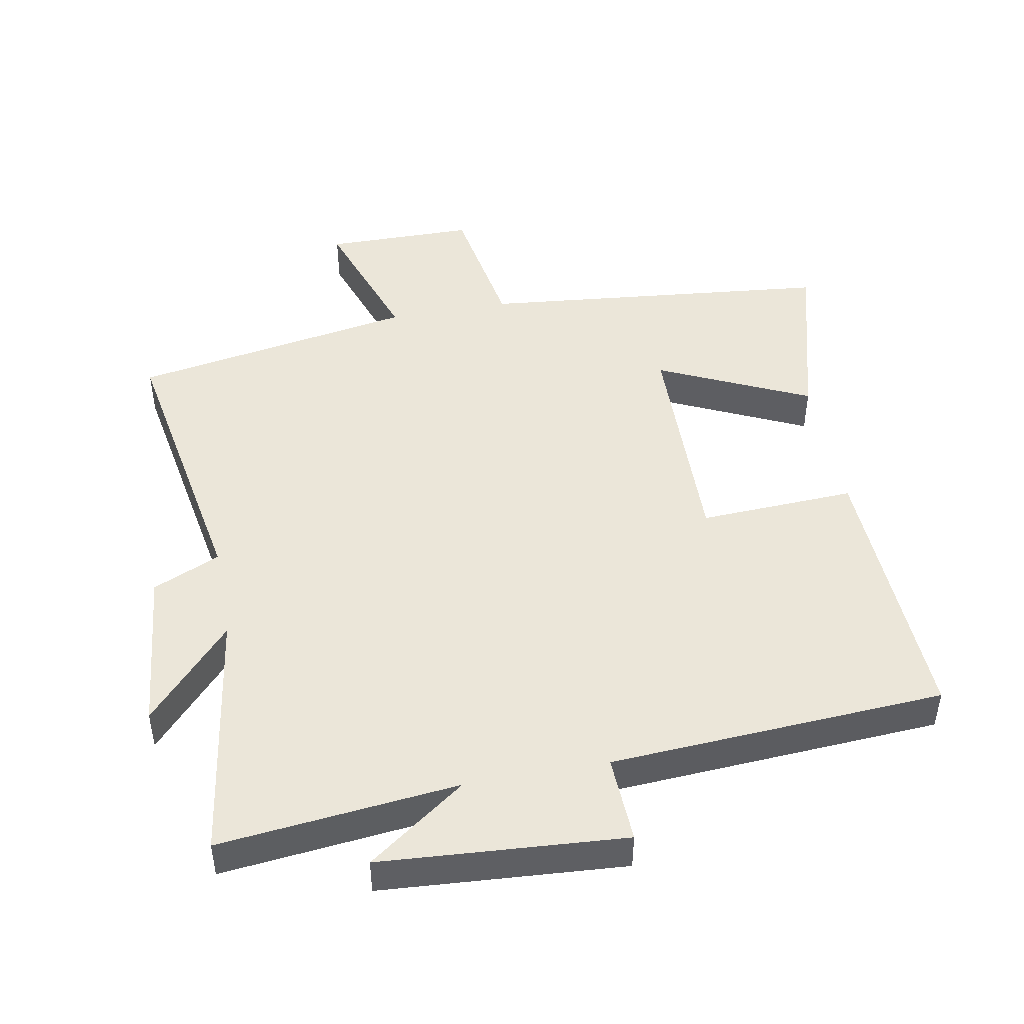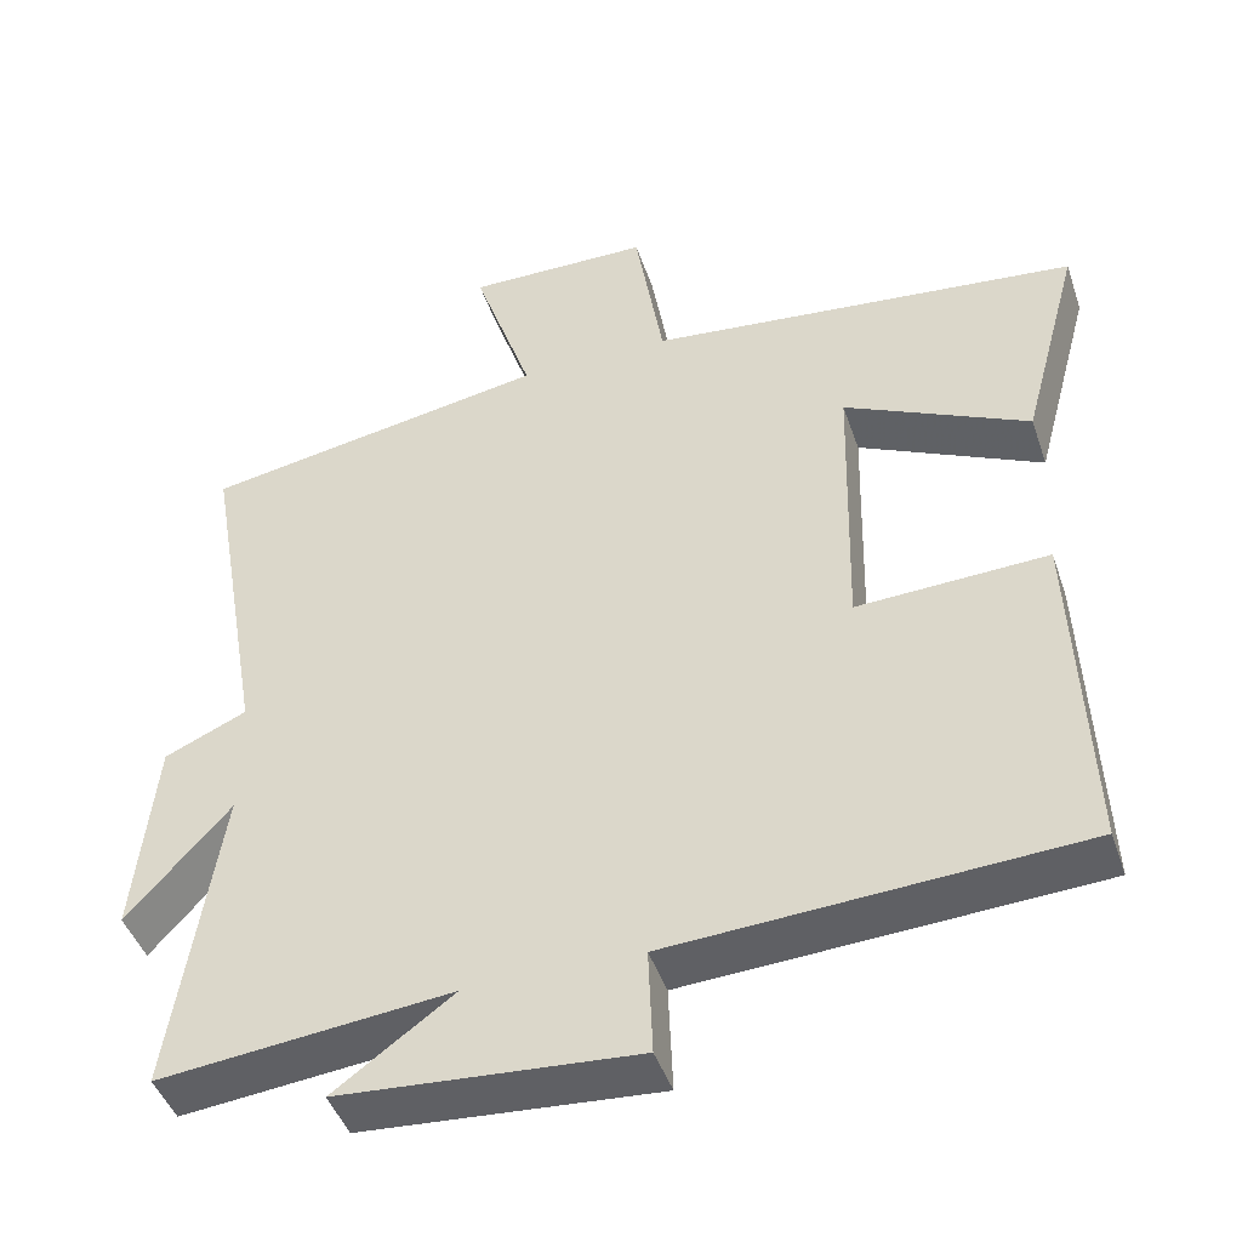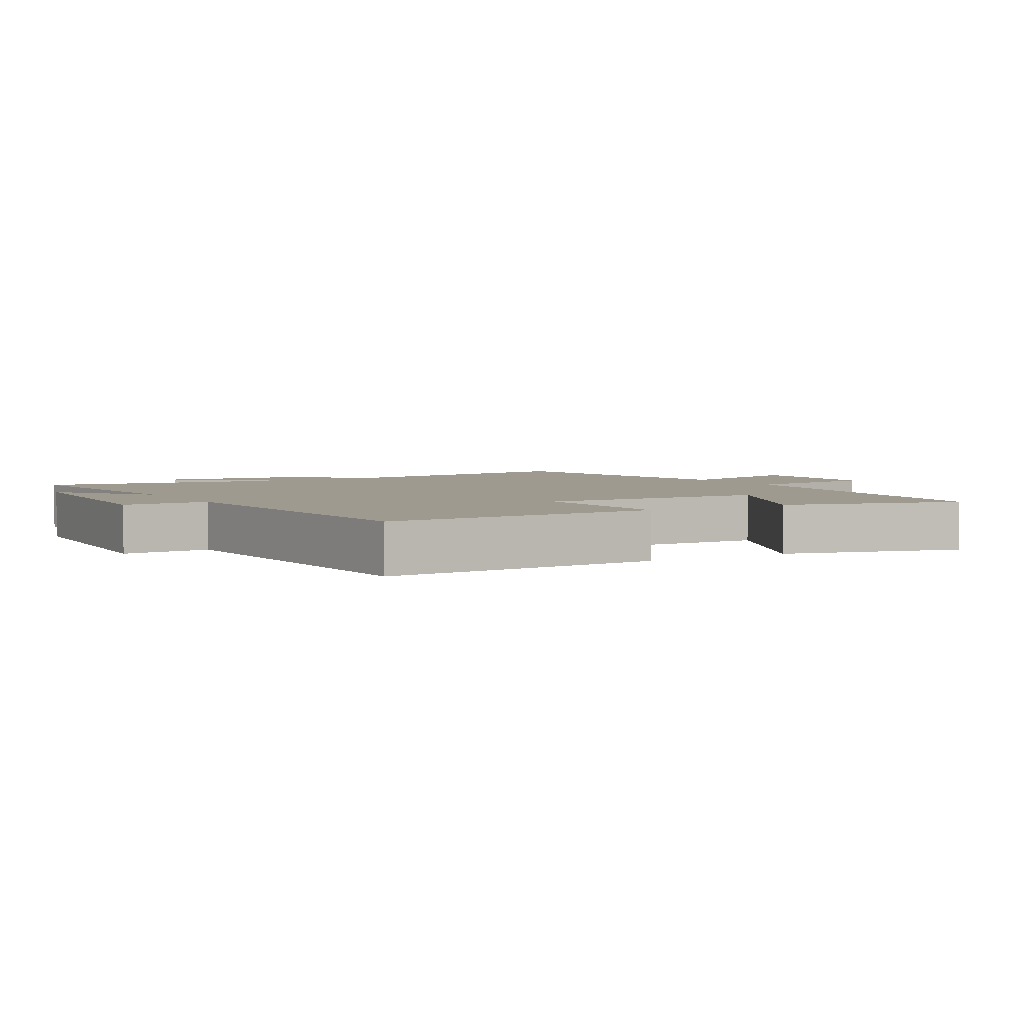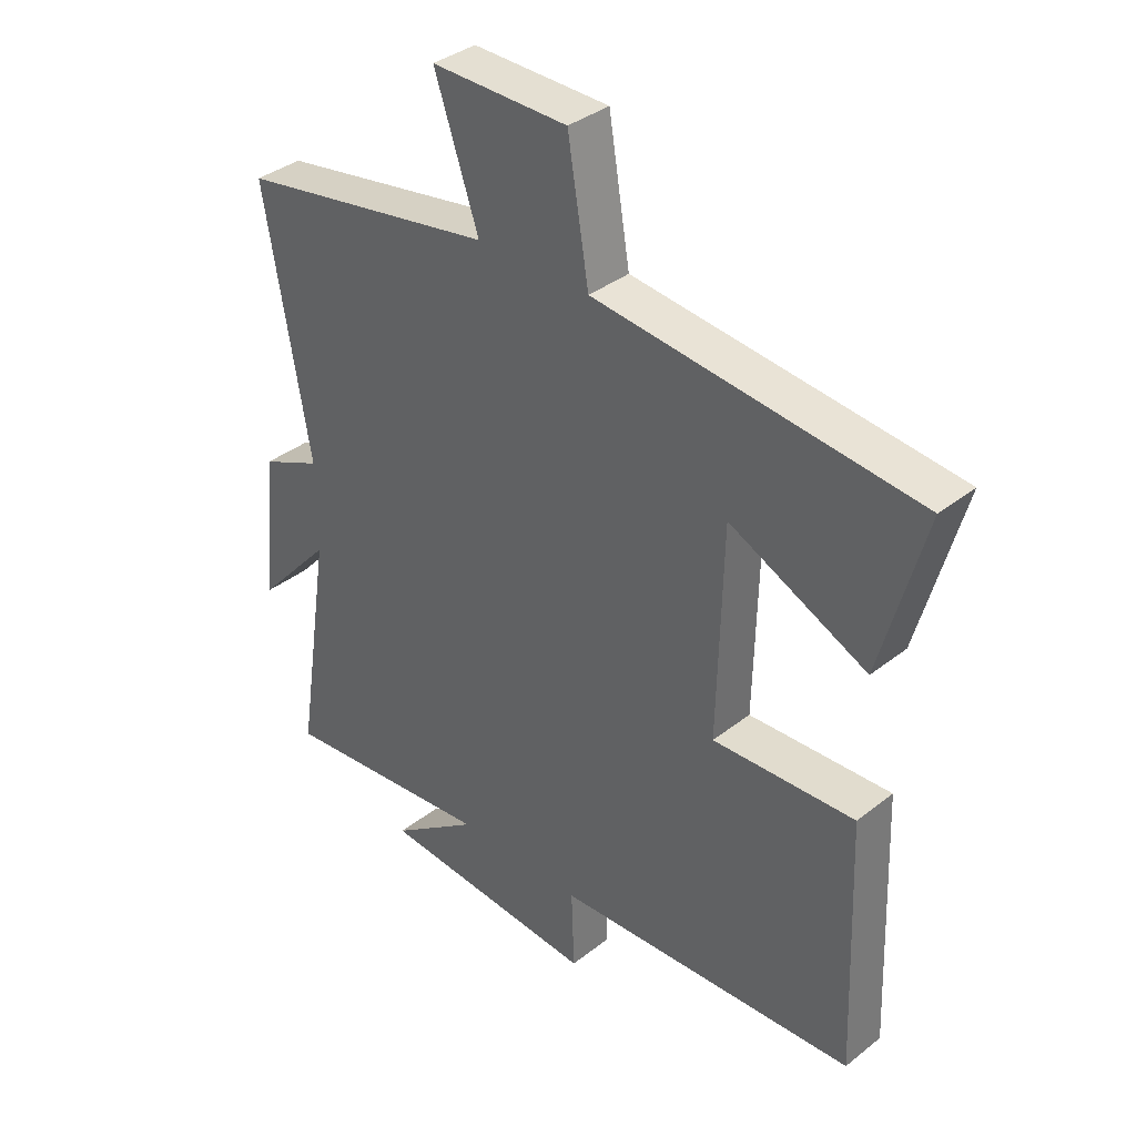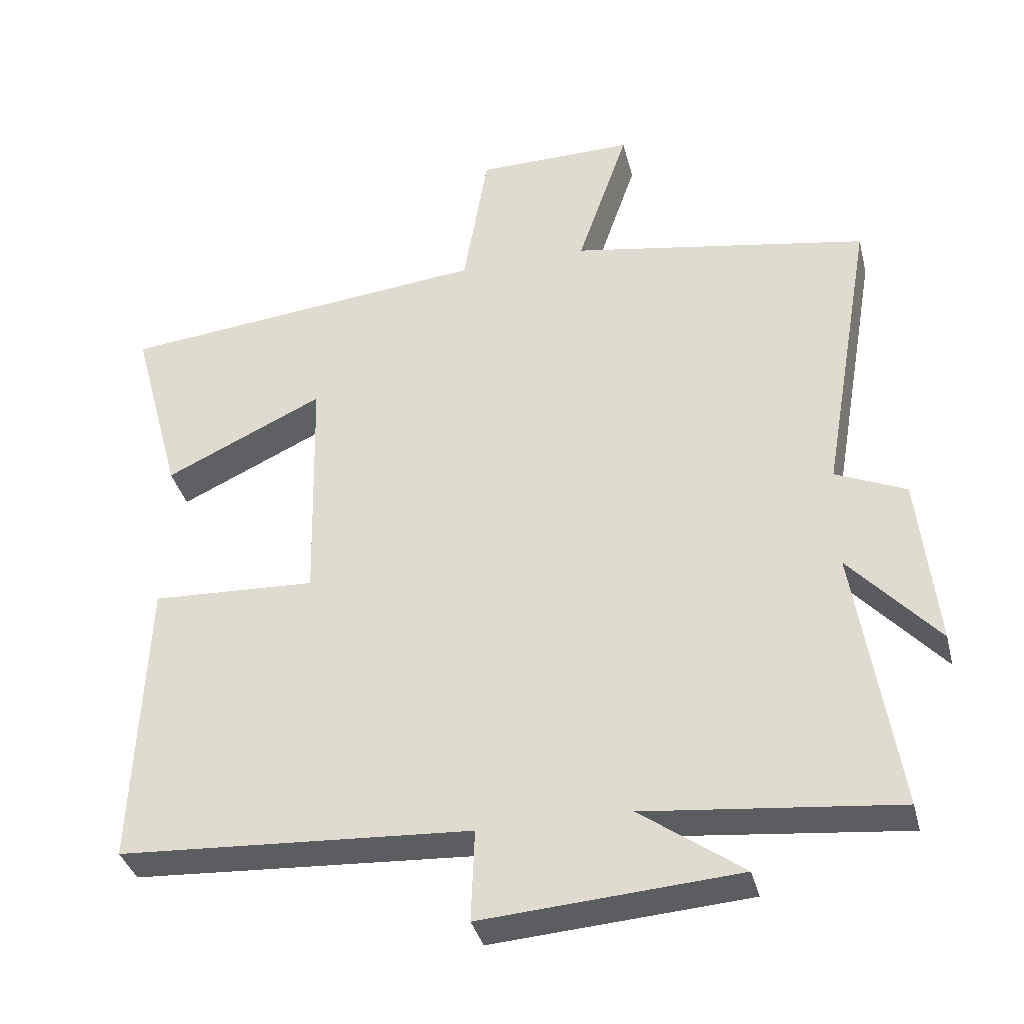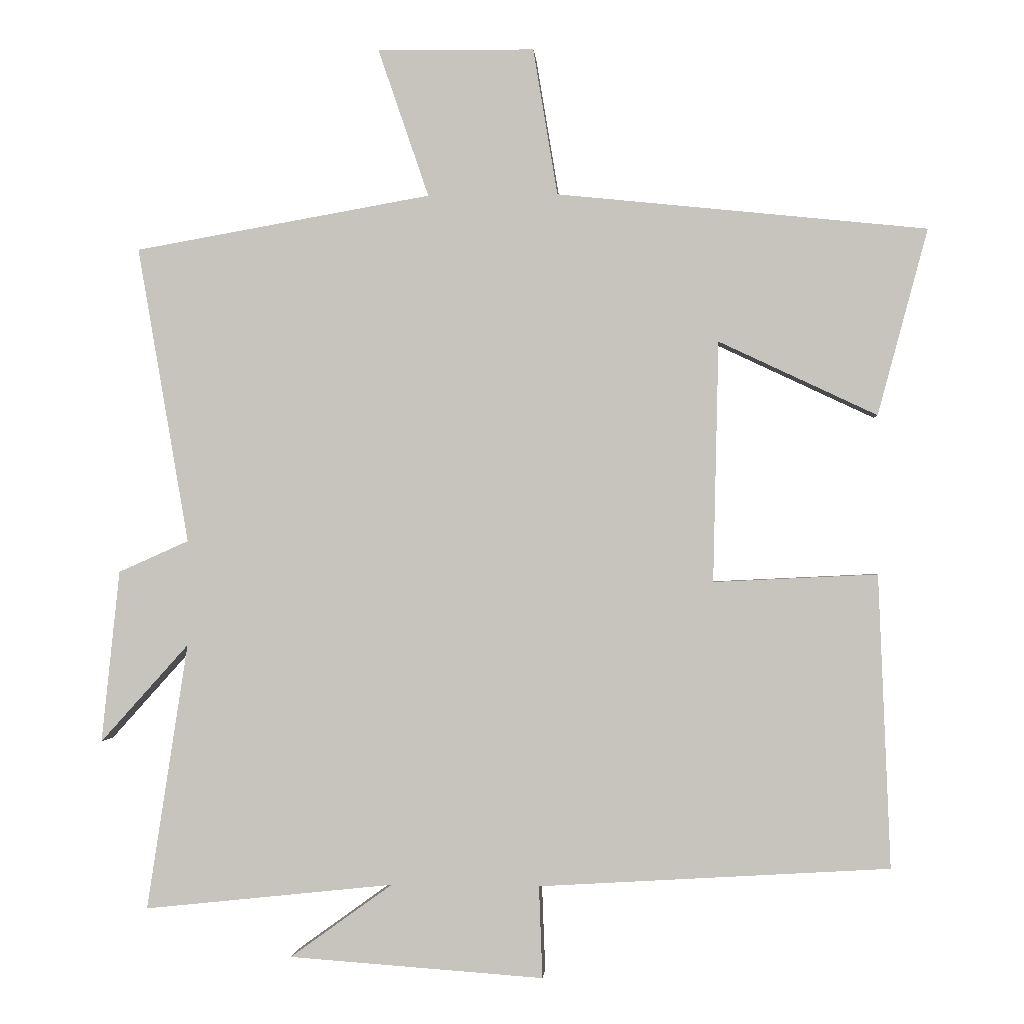
<metadata>
{"format":"obj","ext":"obj","renderer":"f3d","projection":"perspective","resolution":1024,"background":"white","views":[{"elev":46.7,"azim":169.4,"up":"+Y"},{"elev":-44.7,"azim":-161.7,"up":"+Z"},{"elev":3.7,"azim":-120.6,"up":"+Y"},{"elev":36.6,"azim":-135.5,"up":"+Z"},{"elev":-36.5,"azim":13.8,"up":"+Z"},{"elev":-0.9,"azim":-175.9,"up":"+Z"}]}
</metadata>
<code>
v 0.559 0.07 -0.538
v 0.2 0.07 -0.5
v 0.347 0.07 -0.606
v -0.019 0.07 -0.632
v -0.014 0.07 -0.5
v -0.517 0.07 -0.47
v -0.5 0.07 -0.05
v -0.265 0.07 -0.061
v -0.273 0.07 0.285
v -0.5 0.07 0.178
v -0.572 0.07 0.445
v -0.041 0.07 0.5
v -0.006 0.07 0.711
v 0.22 0.07 0.713
v 0.147 0.07 0.5
v 0.574 0.07 0.425
v 0.5 0.07 -0.002
v 0.601 0.07 -0.047
v 0.627 0.07 -0.295
v 0.5 0.07 -0.154
v 0.559 0 -0.538
v 0.2 0 -0.5
v 0.347 0 -0.606
v -0.019 0 -0.632
v -0.014 0 -0.5
v -0.517 0 -0.47
v -0.5 0 -0.05
v -0.265 0 -0.061
v -0.273 0 0.285
v -0.5 0 0.178
v -0.572 0 0.445
v -0.041 0 0.5
v -0.006 0 0.711
v 0.22 0 0.713
v 0.147 0 0.5
v 0.574 0 0.425
v 0.5 0 -0.002
v 0.601 0 -0.047
v 0.627 0 -0.295
v 0.5 0 -0.154
f 17 18 19 20
f 15 16 17
f 15 17 20
f 12 13 14 15
f 9 10 11 12
f 8 9 12 15
f 5 6 7 8
f 5 8 15 20
f 2 3 4 5
f 20 1 2
f 2 5 20
f 40 39 38 37
f 37 36 35
f 40 37 35
f 35 34 33 32
f 32 31 30 29
f 35 32 29 28
f 28 27 26 25
f 40 35 28 25
f 25 24 23 22
f 22 21 40
f 40 25 22
f 1 21 22 2
f 2 22 23 3
f 3 23 24 4
f 4 24 25 5
f 5 25 26 6
f 6 26 27 7
f 7 27 28 8
f 8 28 29 9
f 9 29 30 10
f 10 30 31 11
f 11 31 32 12
f 12 32 33 13
f 13 33 34 14
f 14 34 35 15
f 15 35 36 16
f 16 36 37 17
f 17 37 38 18
f 18 38 39 19
f 19 39 40 20
f 20 40 21 1

</code>
